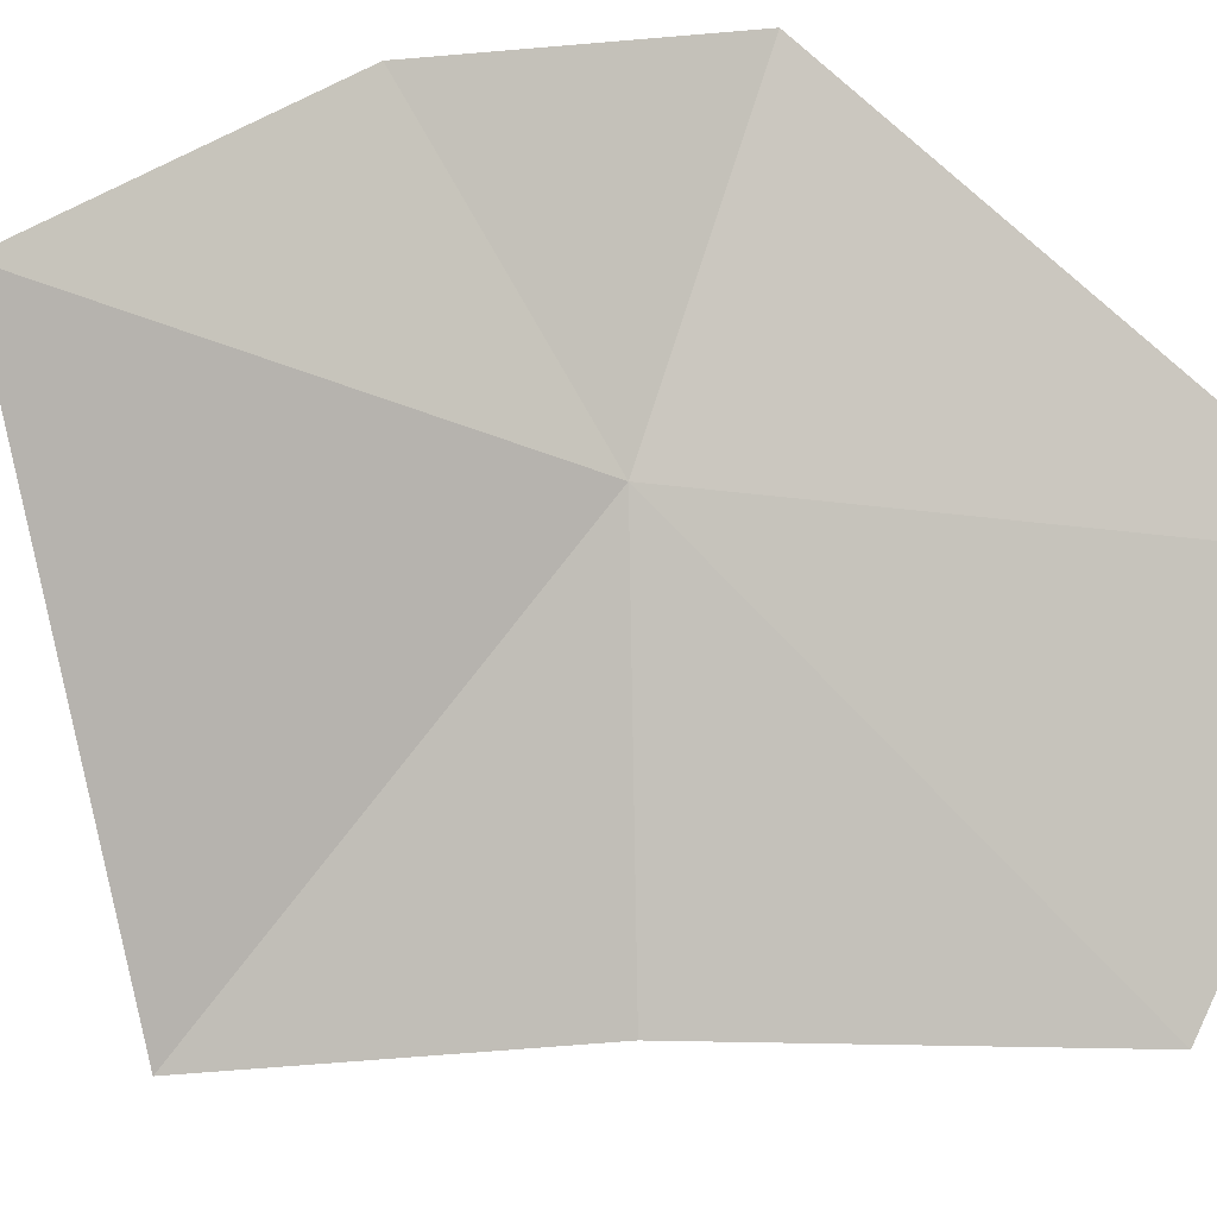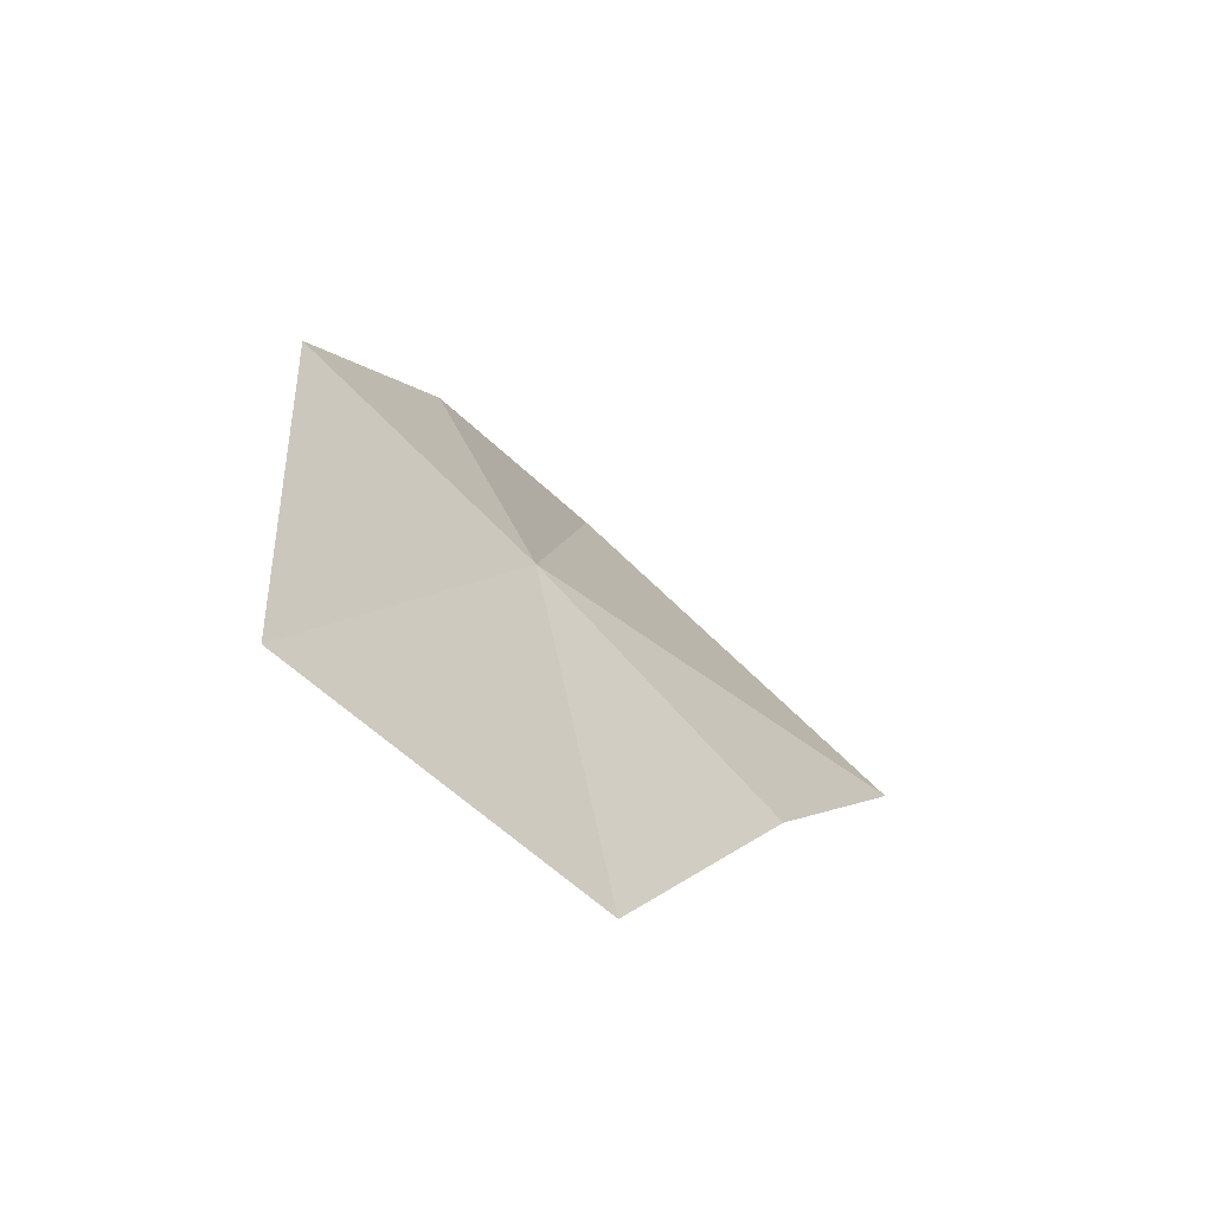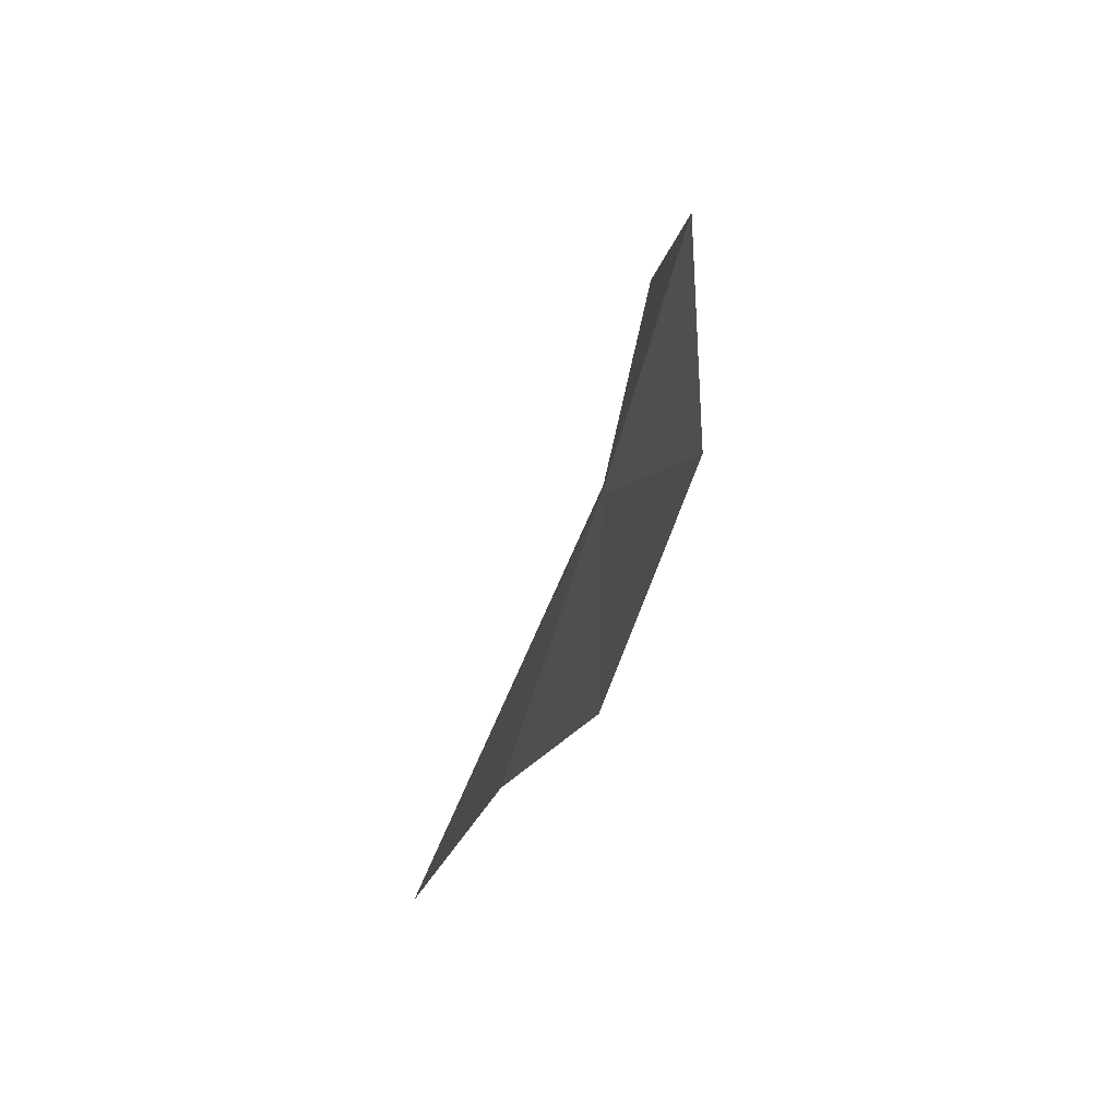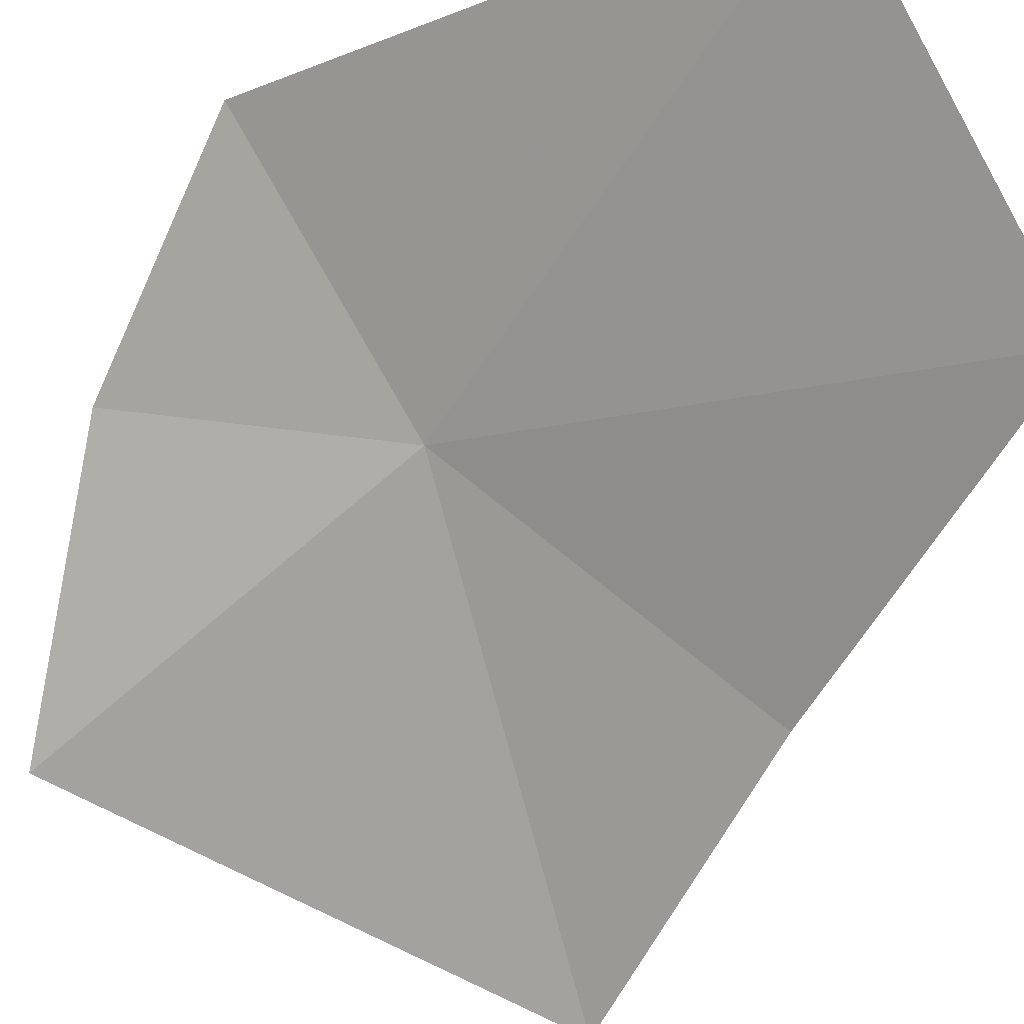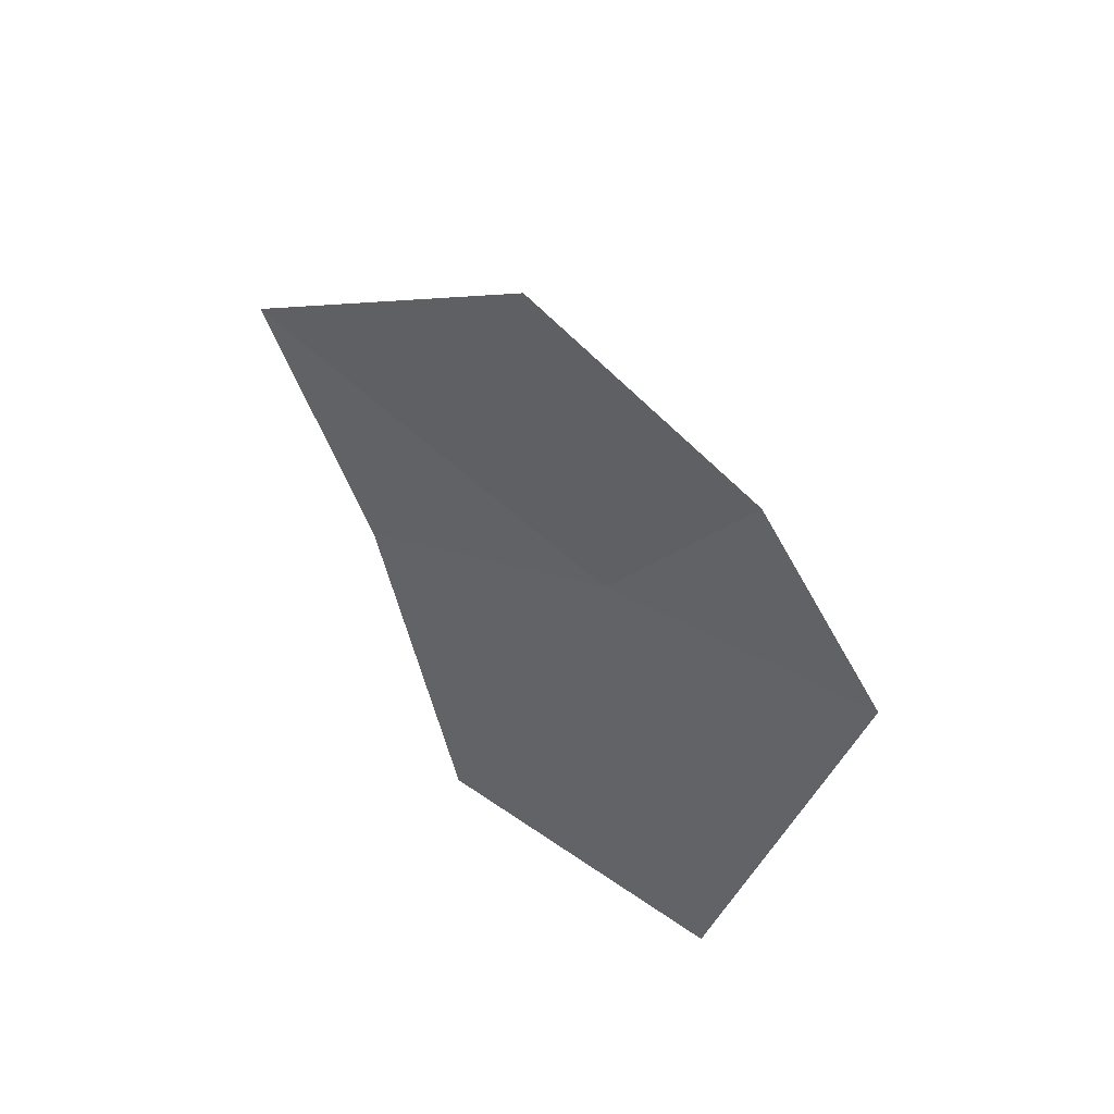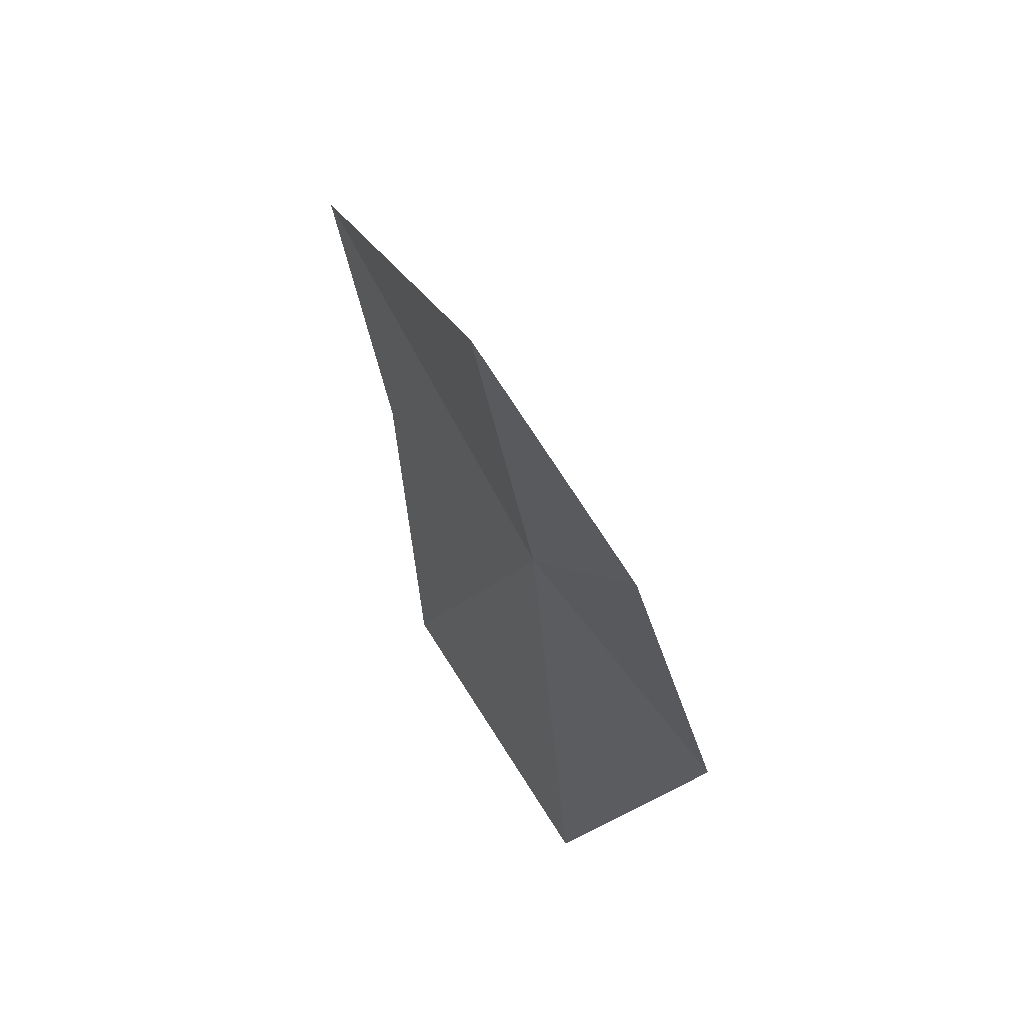
<metadata>
{"format":"obj","ext":"obj","renderer":"f3d","projection":"perspective","resolution":1024,"background":"white","views":[{"elev":-50.2,"azim":-125.3,"up":"+Z"},{"elev":-73.7,"azim":2.9,"up":"+Y"},{"elev":79.8,"azim":154.4,"up":"+Y"},{"elev":-44.4,"azim":-52.7,"up":"+Z"},{"elev":57.0,"azim":-101.5,"up":"+Y"},{"elev":67.8,"azim":-79.5,"up":"+Y"}]}
</metadata>
<code>
v -5.939 17.73 10.11
v -5.733 19.88 9.755
v -4.233 18.25 8.636
v -4.842 16.91 9.043
v -5.594 15.26 9.325
v -6.449 18.99 10.69
v -6.989 17.89 11.22
v -6.89 15.28 10.52
f 1 2 3
f 1 3 4
f 1 4 5
f 1 6 2
f 1 7 6
f 1 5 8
f 1 8 7

</code>
